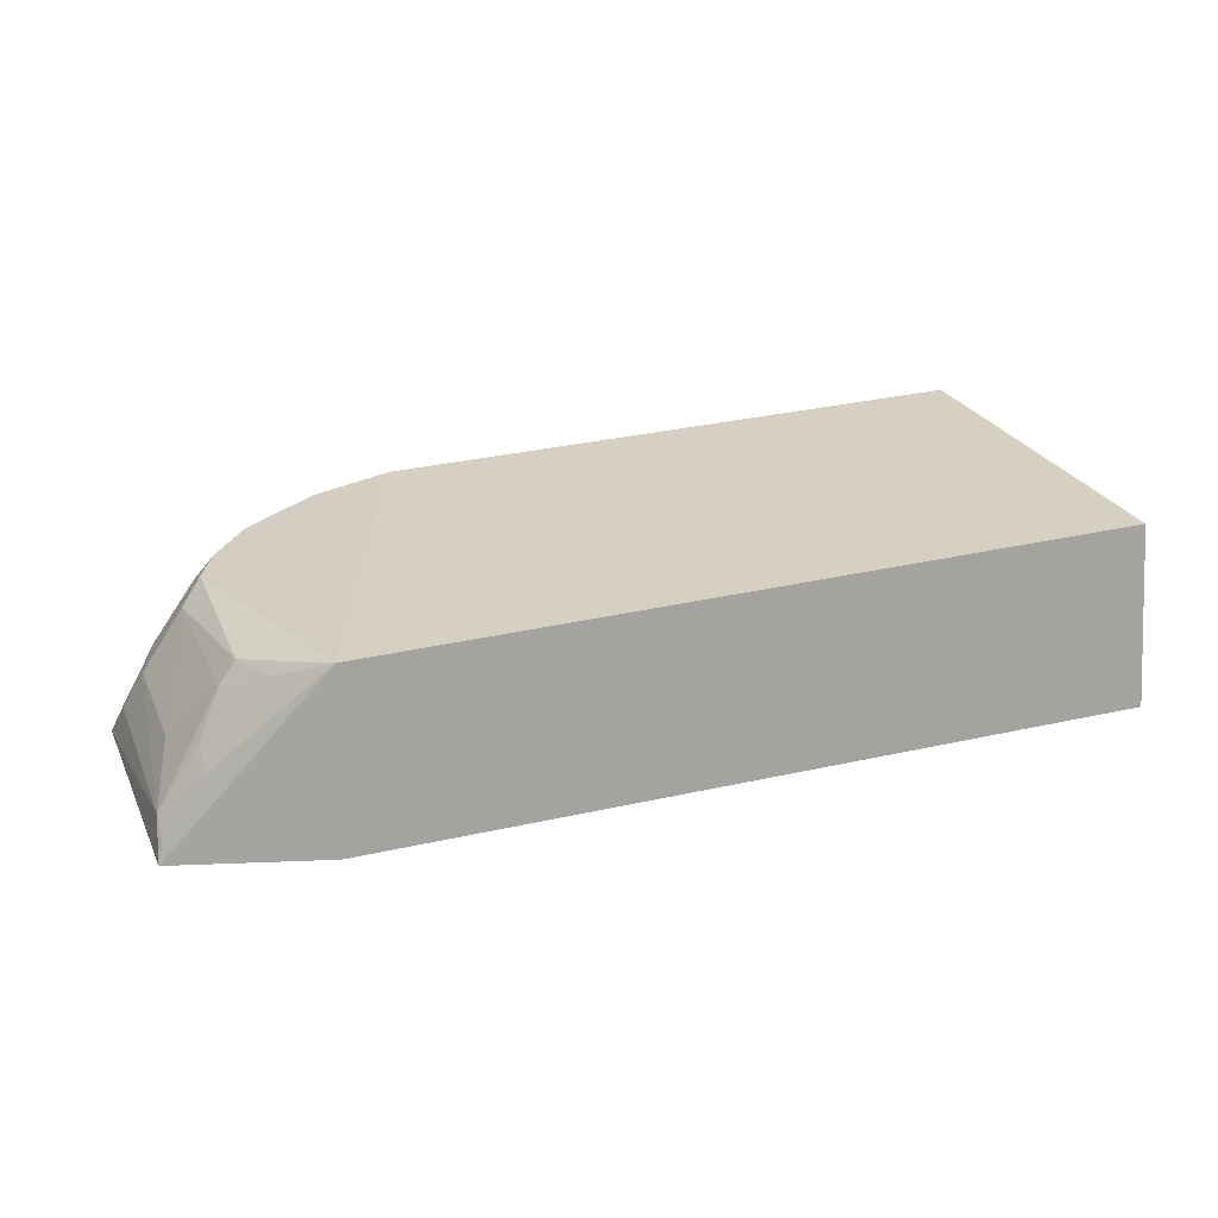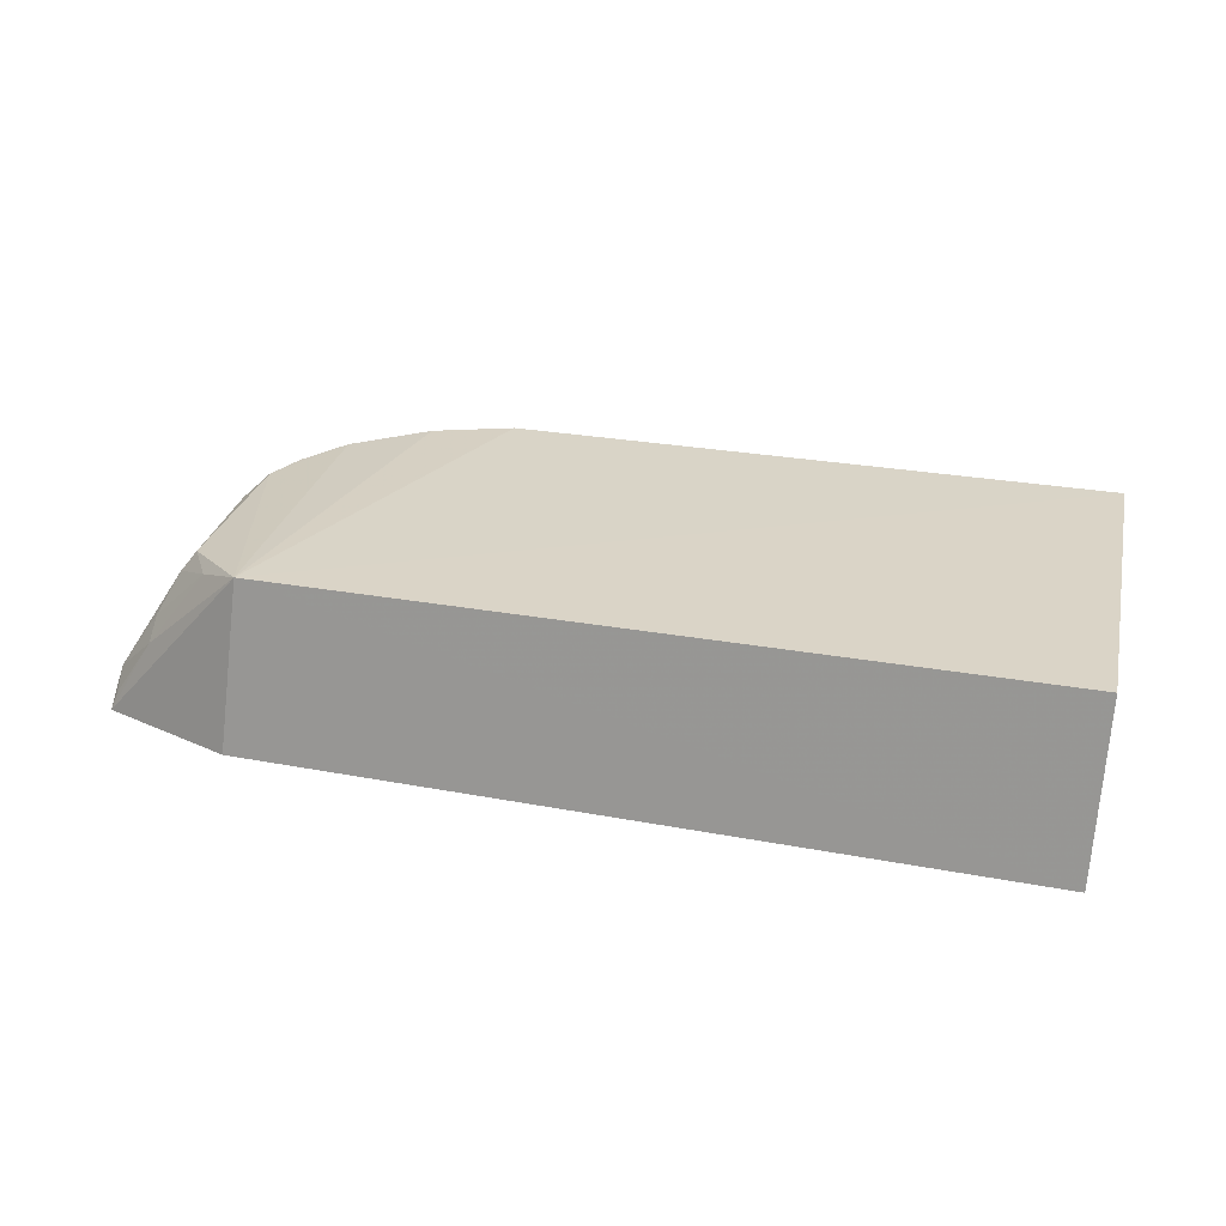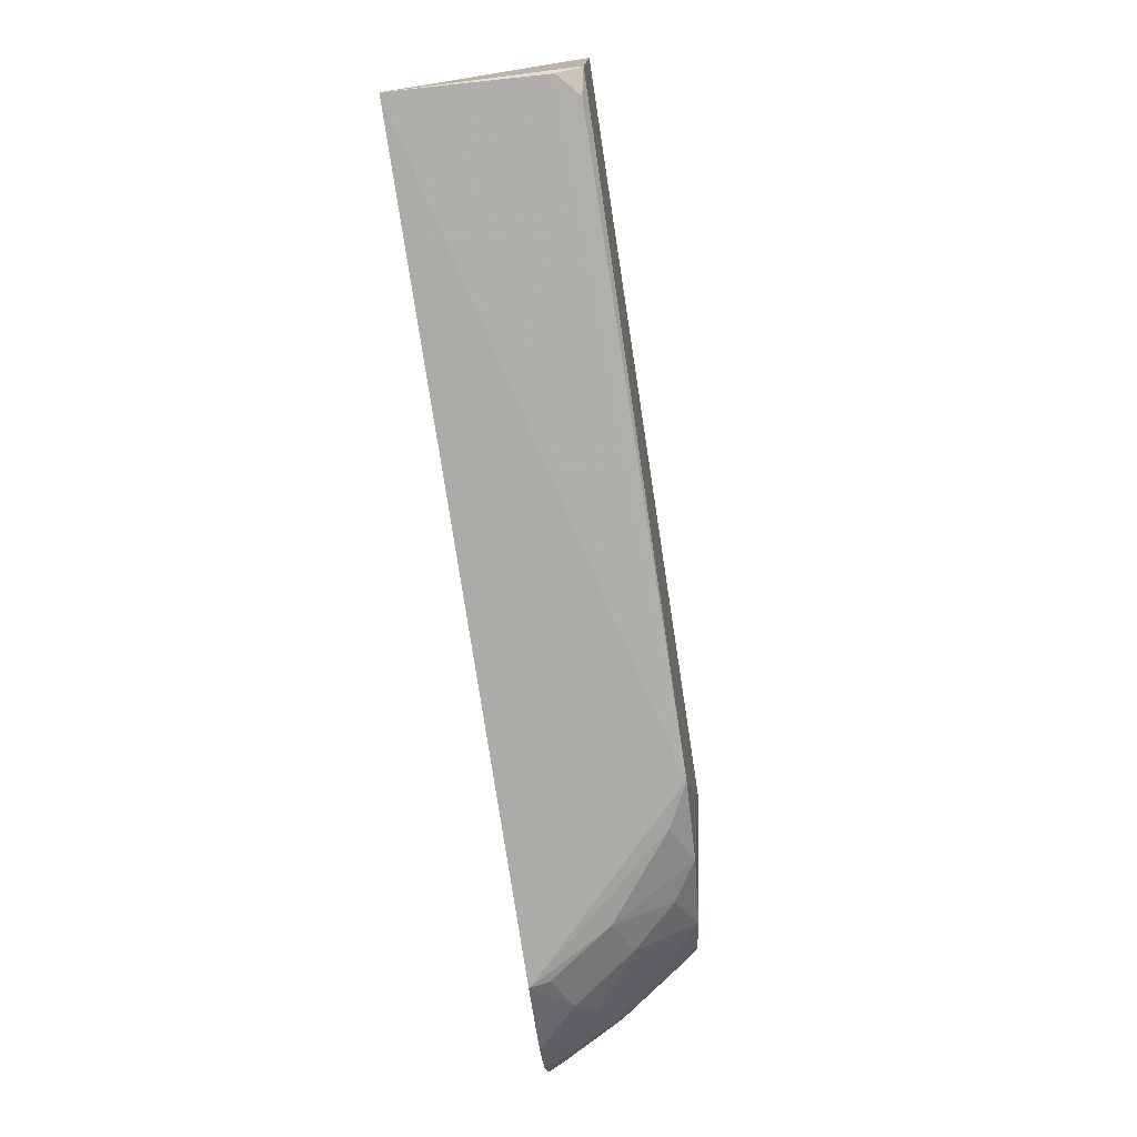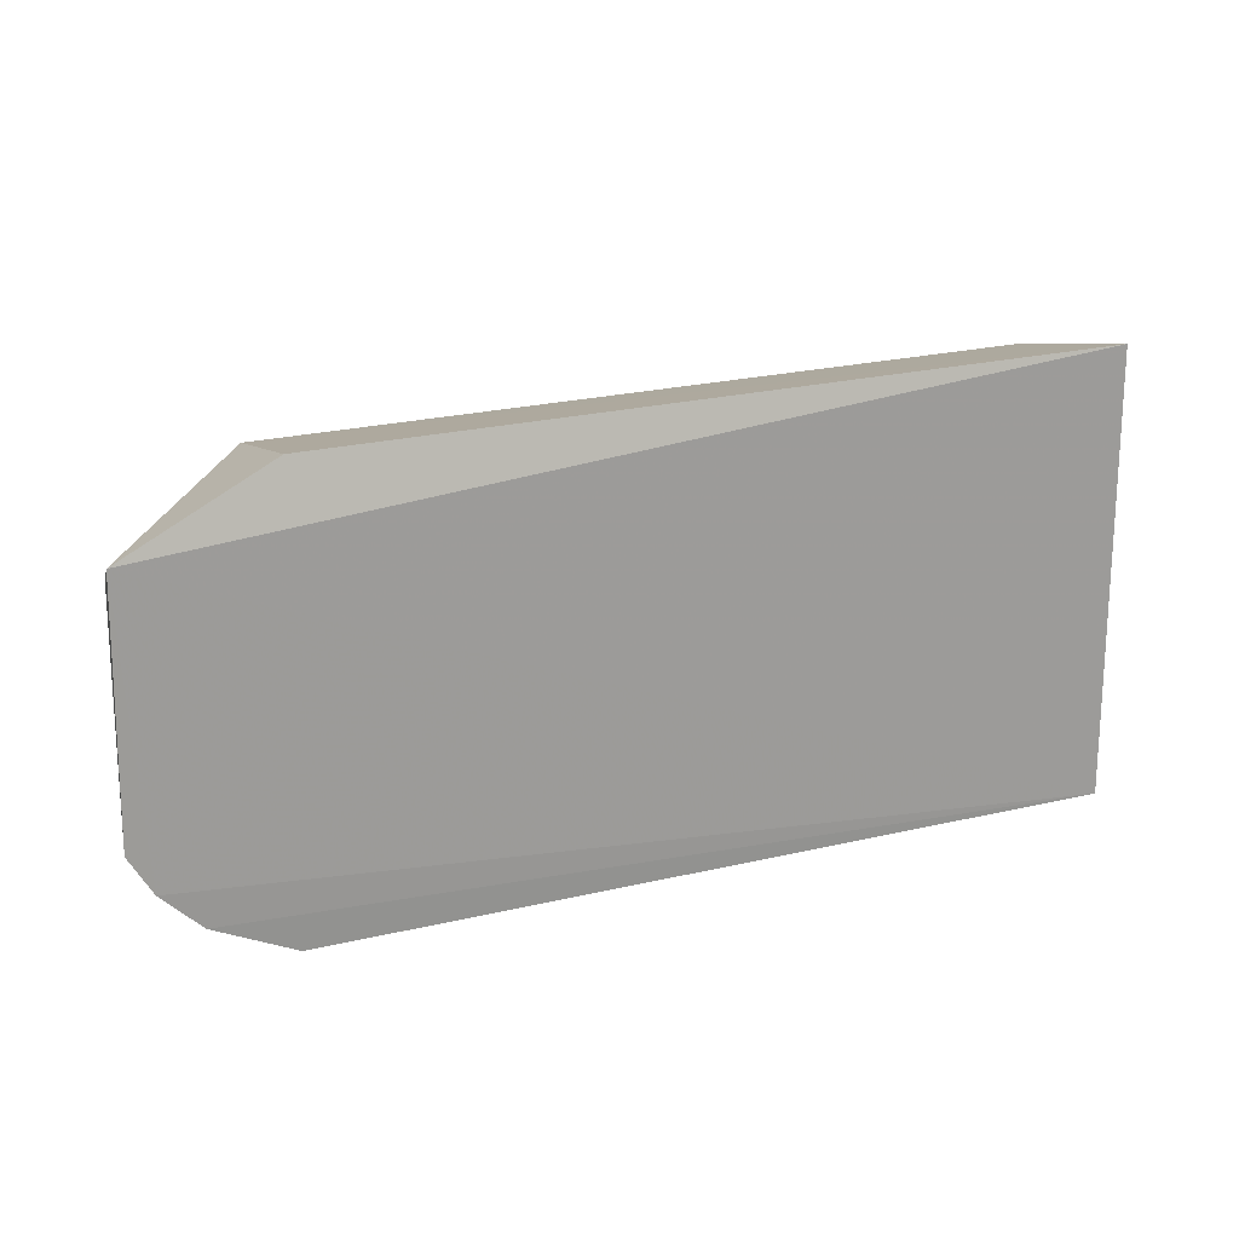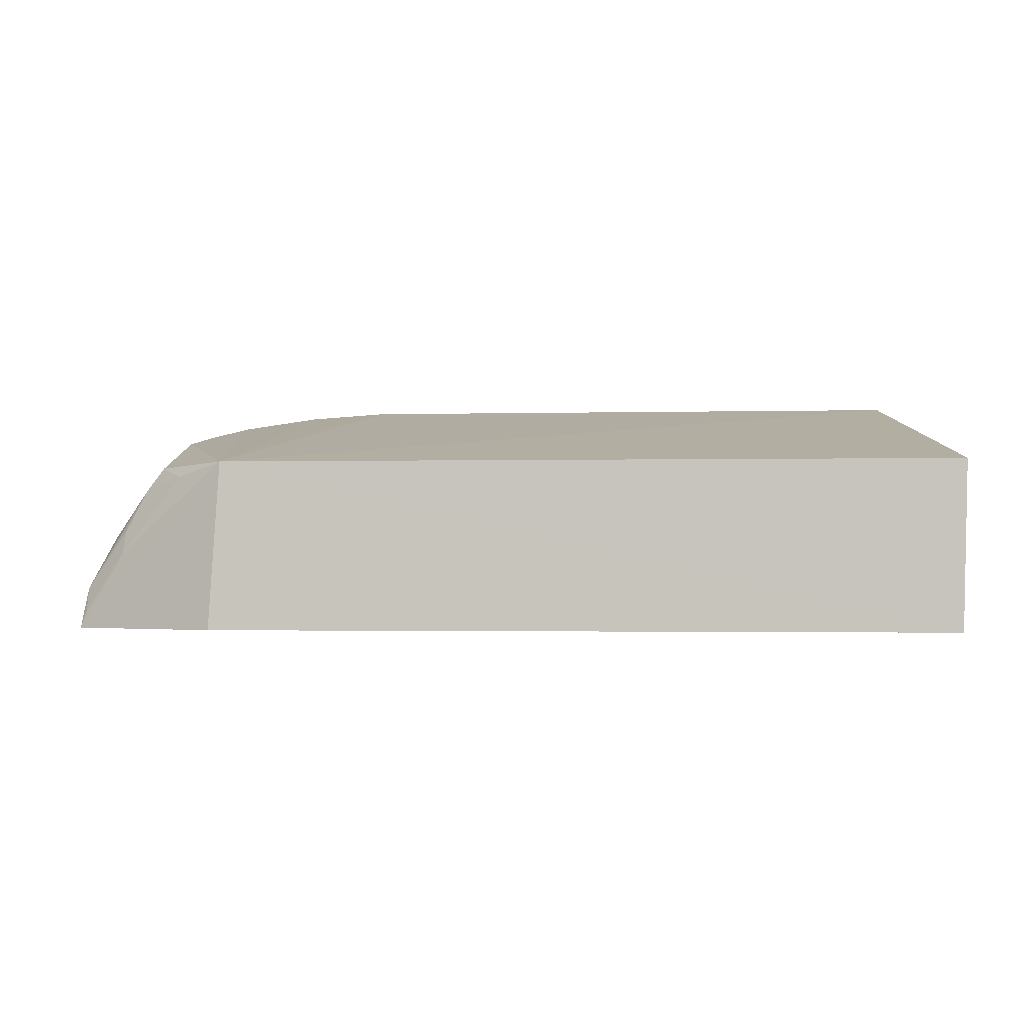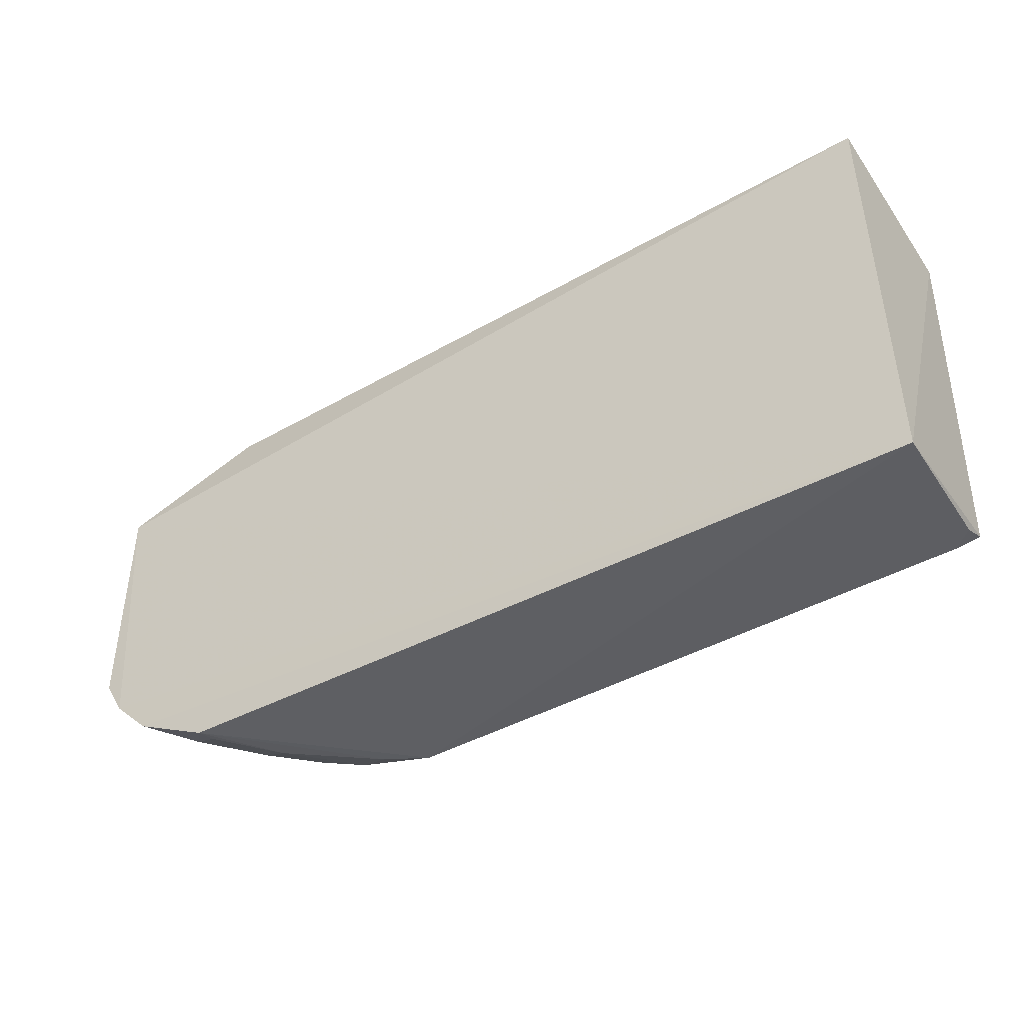
<metadata>
{"format":"obj","ext":"obj","renderer":"f3d","projection":"perspective","resolution":1024,"background":"white","views":[{"elev":27.9,"azim":-20.6,"up":"+Y"},{"elev":30.3,"azim":13.8,"up":"+Y"},{"elev":-76.7,"azim":98.9,"up":"+Z"},{"elev":19.4,"azim":-24.9,"up":"+Z"},{"elev":12.1,"azim":-1.5,"up":"+Y"},{"elev":-43.1,"azim":33.1,"up":"+Z"}]}
</metadata>
<code>
v 0.2343 0.2313 0.1364
v 0.2361 0.2324 -0.1728
v 0.2375 0.3561 0.1108
v -0.3064 0.3547 0.1031
v -0.418 0.2239 0.0794
v 0.2326 0.3494 -0.159
v -0.316 0.2347 0.1271
v -0.2863 0.3278 -0.1478
v -0.369 0.3232 -0.0585
v -0.201 0.3465 -0.1655
v -0.3213 0.2286 -0.1674
v -0.3556 0.3397 0.05095
v 0.216 0.346 -0.1641
v -0.3131 0.3406 -0.123
v -0.4043 0.2251 -0.1133
v -0.2895 0.2862 -0.1629
v -0.4137 0.2503 0.06345
v 0.2311 0.3326 -0.1652
v -0.2588 0.3445 -0.1508
v -0.3536 0.337 -0.07111
v -0.377 0.2263 -0.1402
v -0.231 0.3315 -0.1642
v -0.3986 0.2804 0.02481
v -0.3844 0.2802 0.07722
v -0.4199 0.2253 -0.08663
v -0.3552 0.3098 -0.1087
v -0.3459 0.2545 -0.1496
v -0.3679 0.3239 0.05244
v -0.4137 0.2361 0.07605
v -0.4122 0.2511 -0.0707
v -0.34 0.3377 -0.09627
v -0.3842 0.2811 -0.09668
v -0.3848 0.2666 -0.1093
v -0.3199 0.2424 -0.1648
v -0.3148 0.2977 -0.1481
v -0.3576 0.2681 -0.1356
v -0.3837 0.2942 0.06337
v -0.3402 0.3382 0.07658
v -0.3984 0.281 -0.0583
v -0.4145 0.2376 -0.08431
v -0.354 0.3222 -0.09661
v -0.3739 0.2392 -0.1369
v -0.3999 0.2379 -0.1101
v -0.3418 0.3101 -0.1218
f 1 2 3
f 1 3 4
f 5 2 1
f 6 3 2
f 6 4 3
f 7 5 1
f 7 1 4
f 7 4 5
f 10 4 6
f 11 10 2
f 13 10 6
f 15 2 5
f 18 13 6
f 18 6 2
f 18 2 10
f 18 10 13
f 19 8 14
f 19 16 8
f 19 14 4
f 19 4 10
f 20 9 12
f 20 12 4
f 20 4 14
f 21 11 2
f 21 2 15
f 22 10 11
f 22 11 16
f 22 19 10
f 22 16 19
f 24 5 4
f 25 15 5
f 25 5 17
f 27 11 21
f 28 23 17
f 28 12 9
f 28 9 23
f 29 24 17
f 29 17 5
f 29 5 24
f 30 25 17
f 31 20 14
f 31 14 26
f 33 32 26
f 34 27 16
f 34 16 11
f 34 11 27
f 35 8 16
f 35 16 27
f 35 14 8
f 36 35 27
f 36 33 26
f 37 28 17
f 37 17 24
f 38 4 12
f 38 12 28
f 38 28 37
f 38 37 24
f 38 24 4
f 39 30 17
f 39 17 23
f 39 23 9
f 39 32 30
f 39 9 32
f 40 32 25
f 40 25 30
f 40 30 32
f 41 32 9
f 41 9 20
f 41 20 31
f 41 31 26
f 41 26 32
f 42 21 15
f 42 15 33
f 42 33 36
f 42 36 27
f 42 27 21
f 43 33 15
f 43 15 25
f 43 25 32
f 43 32 33
f 44 36 26
f 44 26 14
f 44 14 35
f 44 35 36

</code>
